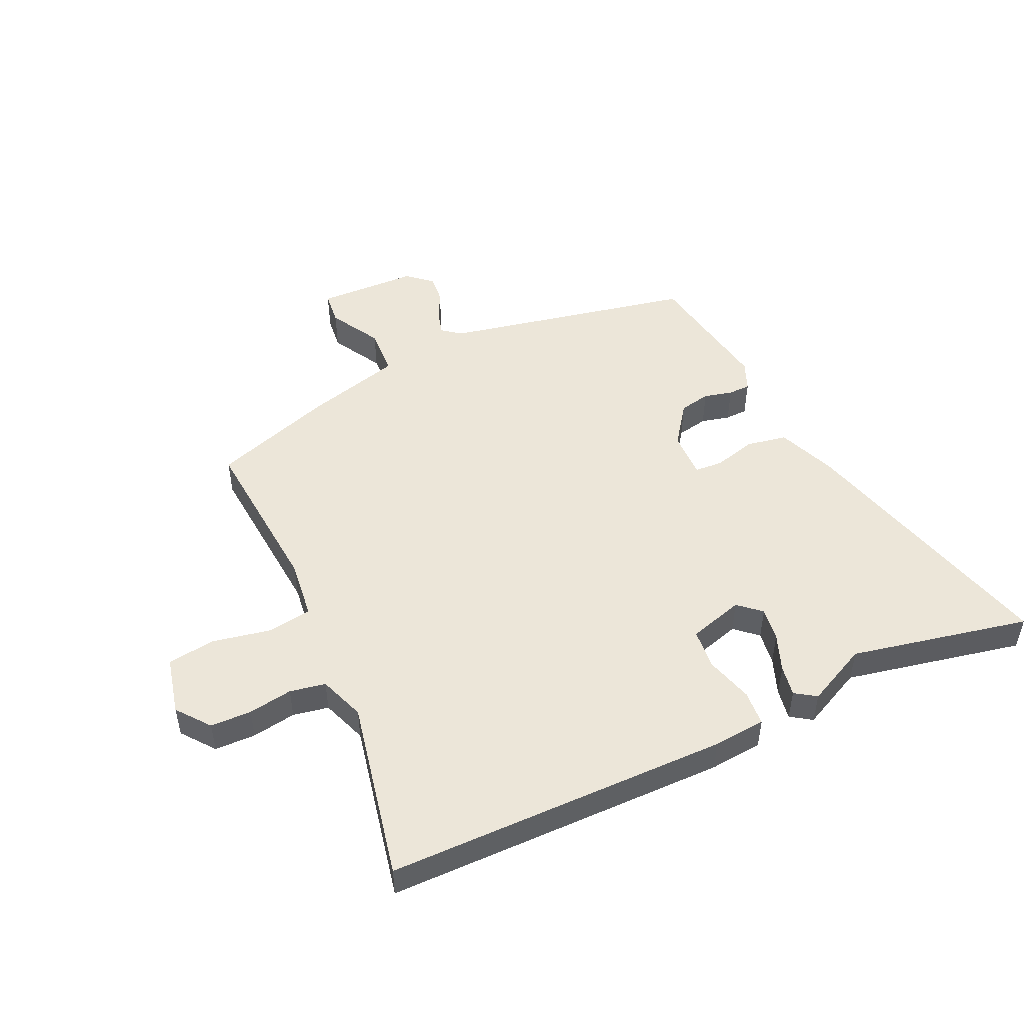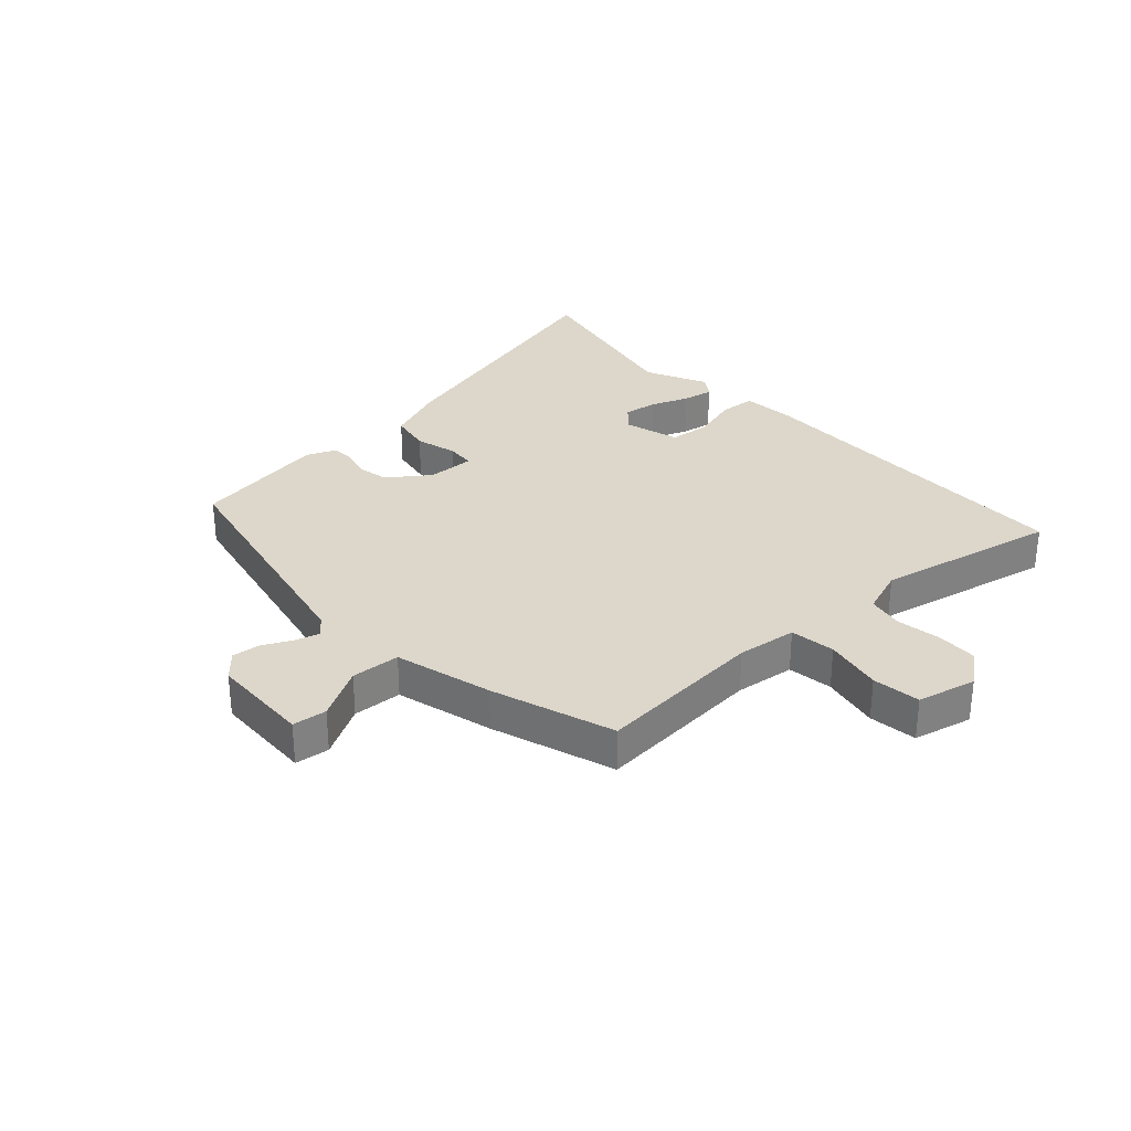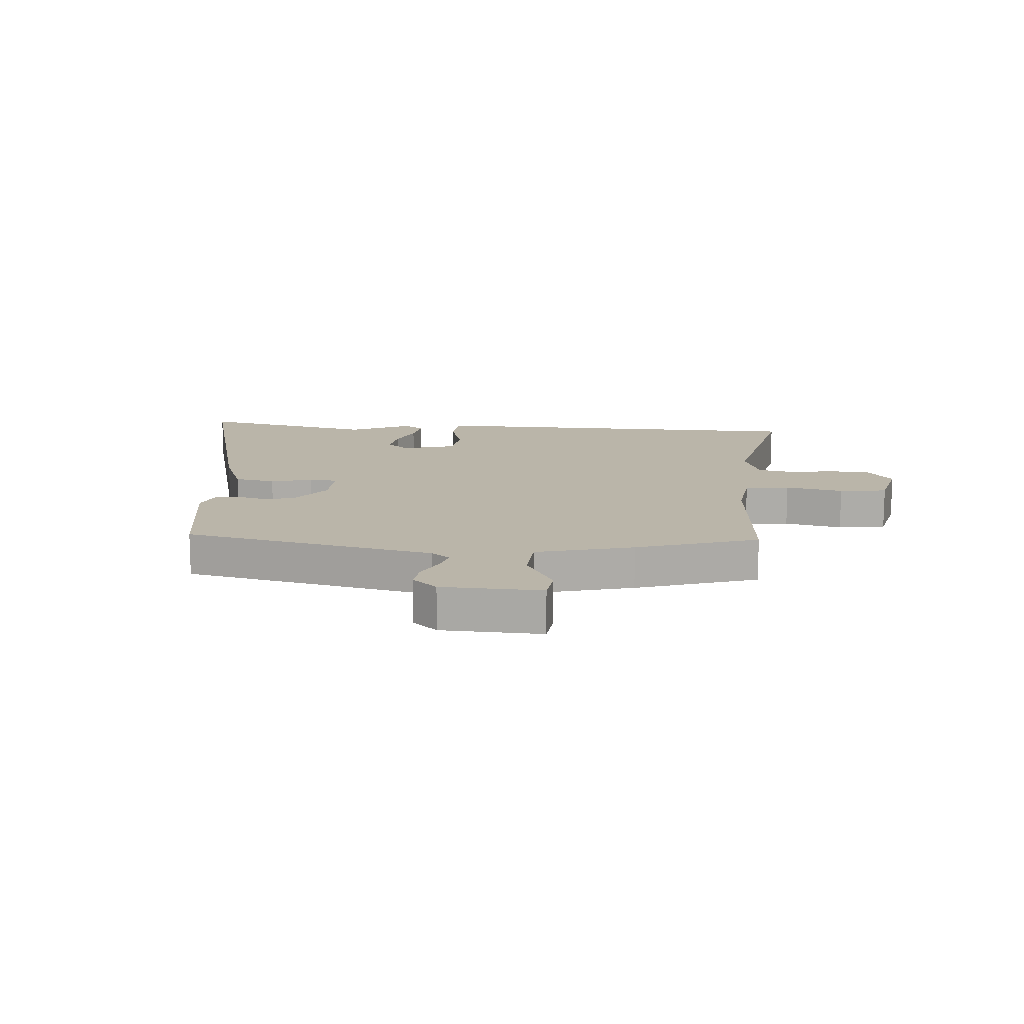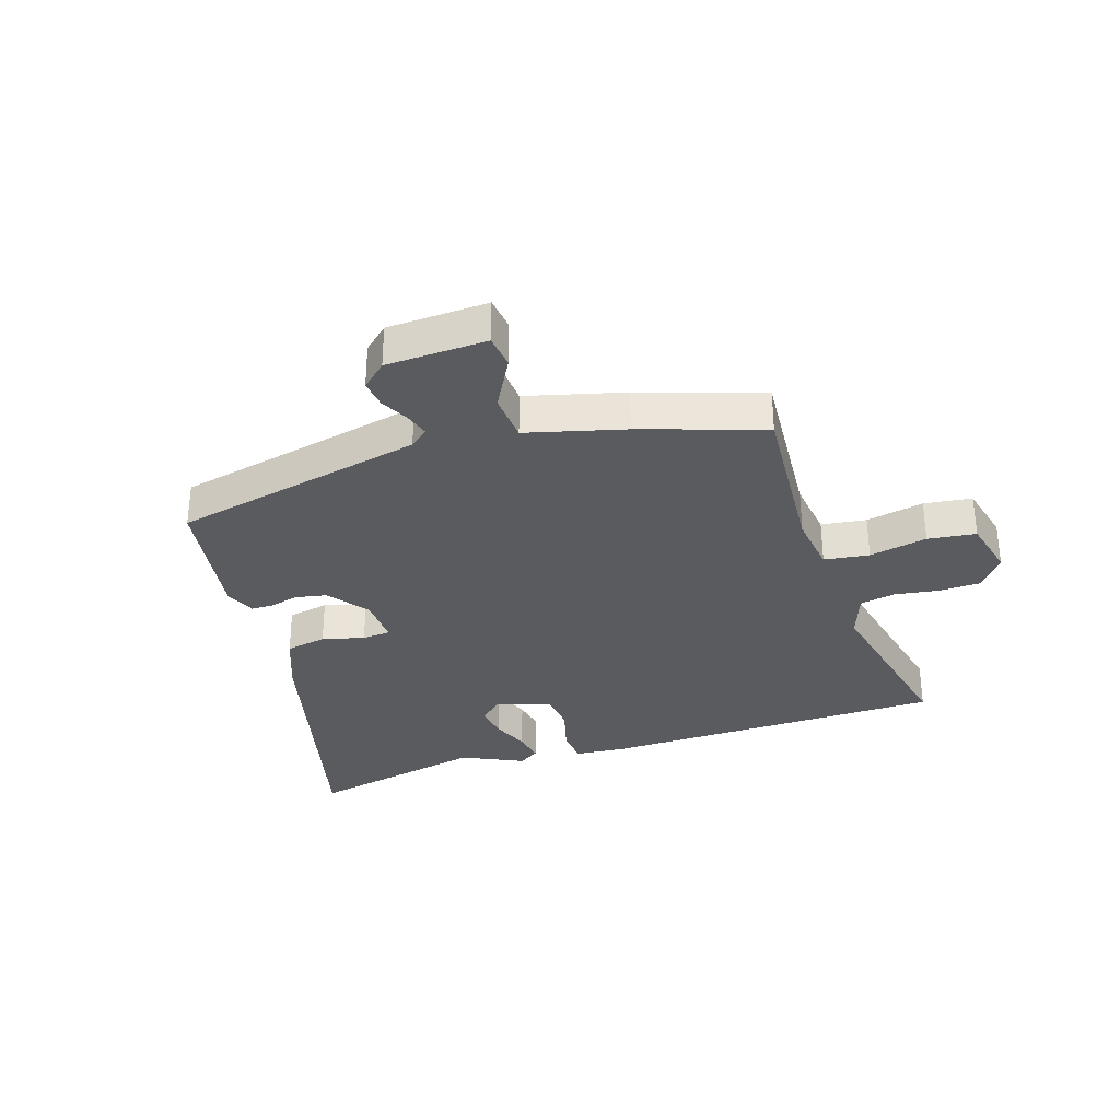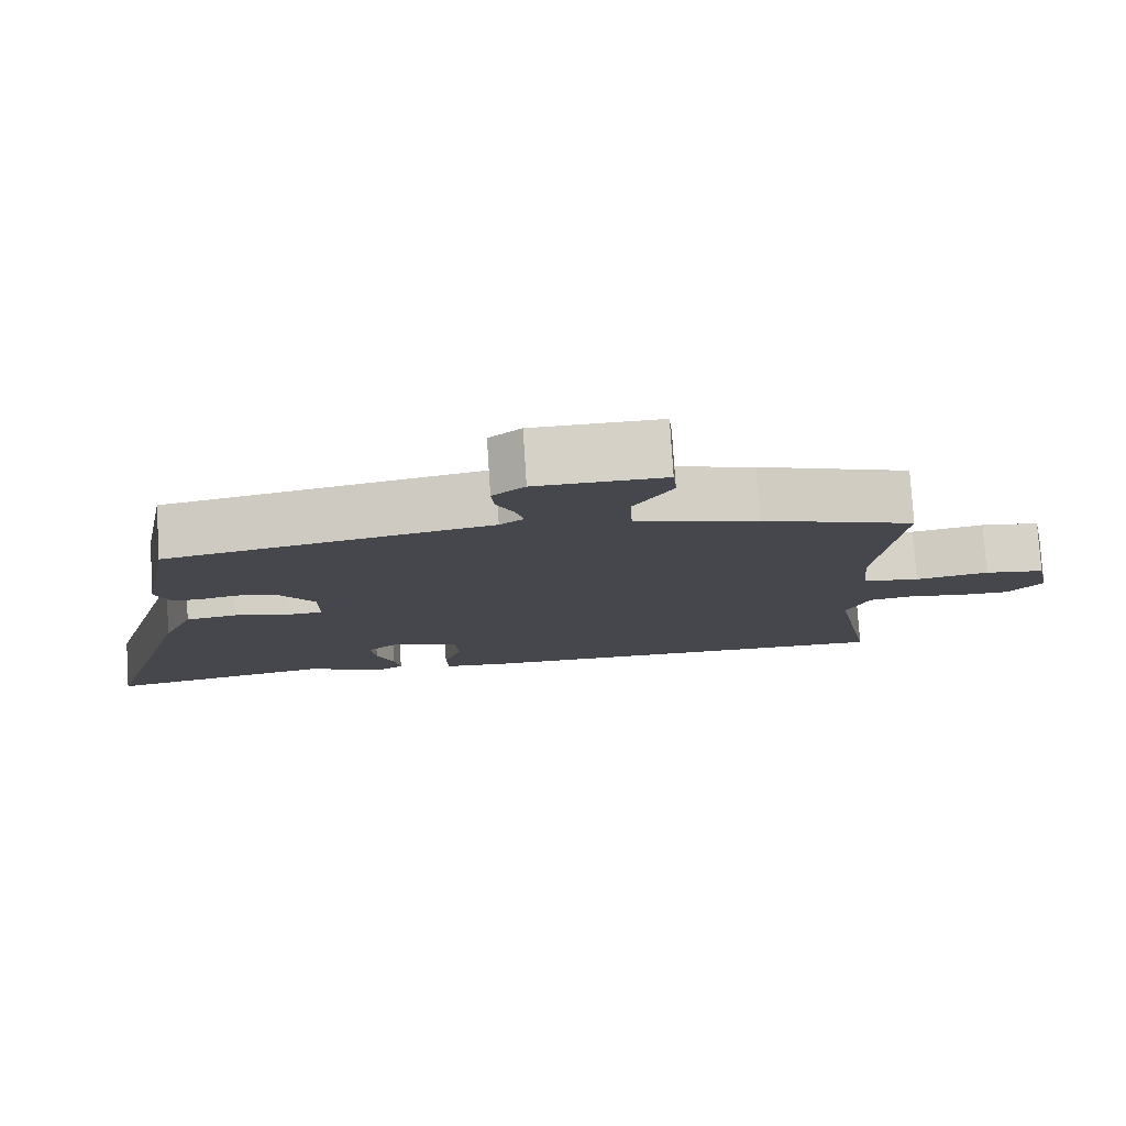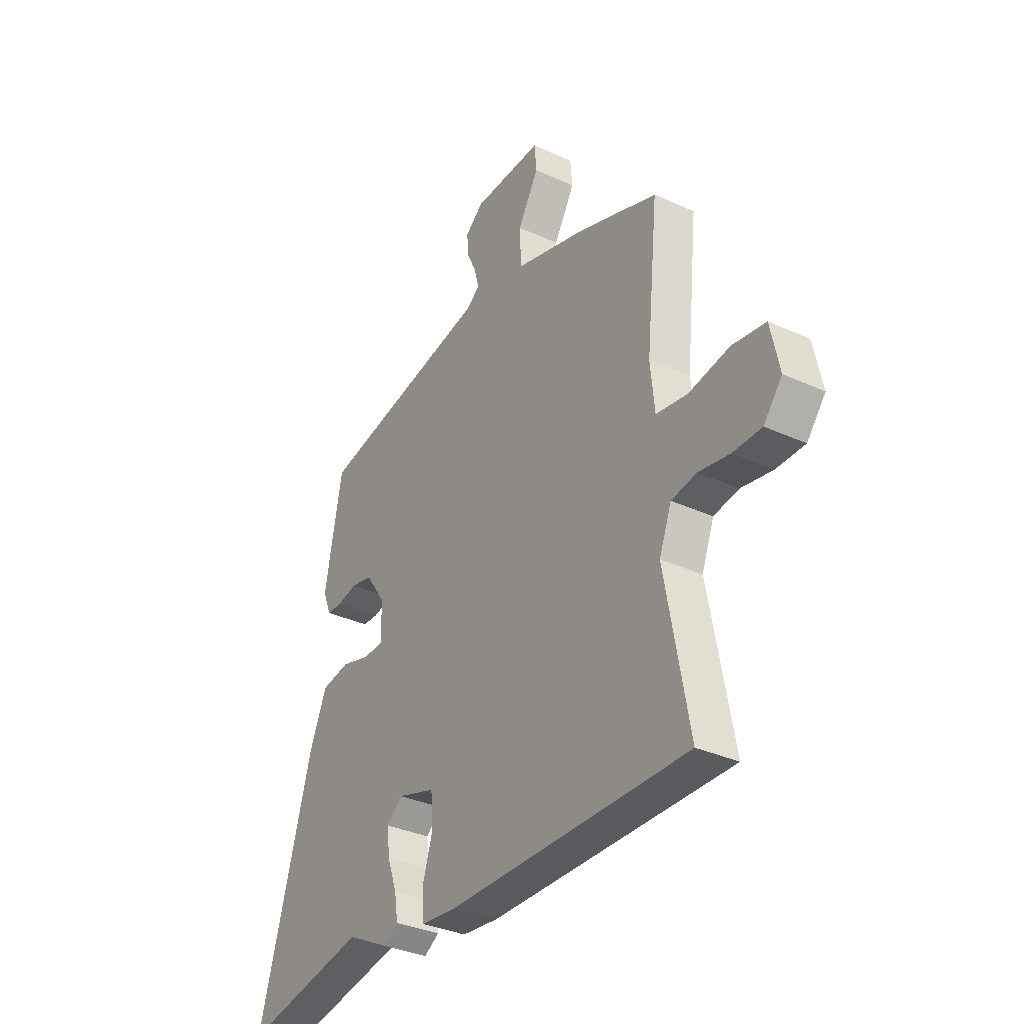
<metadata>
{"format":"obj","ext":"obj","renderer":"f3d","projection":"perspective","resolution":1024,"background":"white","views":[{"elev":49.3,"azim":156.5,"up":"+Y"},{"elev":30.8,"azim":49.1,"up":"+Y"},{"elev":13.7,"azim":6.5,"up":"+Y"},{"elev":-32.3,"azim":19.9,"up":"+Y"},{"elev":78.7,"azim":-3.7,"up":"+Z"},{"elev":-33.9,"azim":58.1,"up":"+Z"}]}
</metadata>
<code>
v 0.487 0.07 0.376
v 0.457 0.07 0.09
v 0.467 0.07 -0.011
v 0.543 0.07 -0.024
v 0.642 0.07 -0.007
v 0.723 0.07 -0.02
v 0.744 0.07 -0.12
v 0.699 0.07 -0.175
v 0.629 0.07 -0.175
v 0.554 0.07 -0.161
v 0.493 0.07 -0.171
v 0.463 0.07 -0.248
v 0.52 0.07 -0.557
v -0.064 0.07 -0.547
v -0.153 0.07 -0.537
v -0.156 0.07 -0.477
v -0.131 0.07 -0.397
v -0.136 0.07 -0.328
v -0.229 0.07 -0.298
v -0.268 0.07 -0.331
v -0.261 0.07 -0.389
v -0.238 0.07 -0.453
v -0.23 0.07 -0.506
v -0.266 0.07 -0.529
v -0.369 0.07 -0.476
v -0.675 0.07 -0.532
v -0.543 0.07 -0.076
v -0.501 0.07 0.023
v -0.431 0.07 0.034
v -0.36 0.07 0.013
v -0.312 0.07 0.015
v -0.312 0.07 0.096
v -0.361 0.07 0.167
v -0.414 0.07 0.179
v -0.463 0.07 0.168
v -0.501 0.07 0.17
v -0.521 0.07 0.221
v -0.478 0.07 0.449
v -0.047 0.07 0.527
v -0.015 0.07 0.551
v -0.026 0.07 0.593
v -0.049 0.07 0.642
v -0.053 0.07 0.69
v -0.01 0.07 0.726
v 0.161 0.07 0.727
v 0.166 0.07 0.669
v 0.115 0.07 0.583
v 0.118 0.07 0.5
v 0.282 0.07 0.451
v 0.487 0 0.376
v 0.457 0 0.09
v 0.467 0 -0.011
v 0.543 0 -0.024
v 0.642 0 -0.007
v 0.723 0 -0.02
v 0.744 0 -0.12
v 0.699 0 -0.175
v 0.629 0 -0.175
v 0.554 0 -0.161
v 0.493 0 -0.171
v 0.463 0 -0.248
v 0.52 0 -0.557
v -0.064 0 -0.547
v -0.153 0 -0.537
v -0.156 0 -0.477
v -0.131 0 -0.397
v -0.136 0 -0.328
v -0.229 0 -0.298
v -0.268 0 -0.331
v -0.261 0 -0.389
v -0.238 0 -0.453
v -0.23 0 -0.506
v -0.266 0 -0.529
v -0.369 0 -0.476
v -0.675 0 -0.532
v -0.543 0 -0.076
v -0.501 0 0.023
v -0.431 0 0.034
v -0.36 0 0.013
v -0.312 0 0.015
v -0.312 0 0.096
v -0.361 0 0.167
v -0.414 0 0.179
v -0.463 0 0.168
v -0.501 0 0.17
v -0.521 0 0.221
v -0.478 0 0.449
v -0.047 0 0.527
v -0.015 0 0.551
v -0.026 0 0.593
v -0.049 0 0.642
v -0.053 0 0.69
v -0.01 0 0.726
v 0.161 0 0.727
v 0.166 0 0.669
v 0.115 0 0.583
v 0.118 0 0.5
v 0.282 0 0.451
f 48 49 1 2
f 44 45 46 47
f 44 47 48
f 41 42 43 44
f 40 41 44 48
f 39 40 48 2
f 34 35 36 37
f 33 34 37 38
f 32 33 38 39
f 27 28 29 30
f 25 26 27 30
f 25 30 31
f 24 25 31
f 21 22 23 24
f 20 21 24 31
f 19 20 31 32
f 14 15 16 17
f 12 13 14 17
f 11 12 17 18
f 7 8 9 10
f 7 10 11
f 4 5 6 7
f 3 4 7 11
f 32 39 2 3
f 18 19 32
f 3 11 18 32
f 51 50 98 97
f 96 95 94 93
f 97 96 93
f 93 92 91 90
f 97 93 90 89
f 51 97 89 88
f 86 85 84 83
f 87 86 83 82
f 88 87 82 81
f 79 78 77 76
f 79 76 75 74
f 80 79 74
f 80 74 73
f 73 72 71 70
f 80 73 70 69
f 81 80 69 68
f 66 65 64 63
f 66 63 62 61
f 67 66 61 60
f 59 58 57 56
f 60 59 56
f 56 55 54 53
f 60 56 53 52
f 52 51 88 81
f 81 68 67
f 81 67 60 52
f 1 50 51 2
f 2 51 52 3
f 3 52 53 4
f 4 53 54 5
f 5 54 55 6
f 6 55 56 7
f 7 56 57 8
f 8 57 58 9
f 9 58 59 10
f 10 59 60 11
f 11 60 61 12
f 12 61 62 13
f 13 62 63 14
f 14 63 64 15
f 15 64 65 16
f 16 65 66 17
f 17 66 67 18
f 18 67 68 19
f 19 68 69 20
f 20 69 70 21
f 21 70 71 22
f 22 71 72 23
f 23 72 73 24
f 24 73 74 25
f 25 74 75 26
f 26 75 76 27
f 27 76 77 28
f 28 77 78 29
f 29 78 79 30
f 30 79 80 31
f 31 80 81 32
f 32 81 82 33
f 33 82 83 34
f 34 83 84 35
f 35 84 85 36
f 36 85 86 37
f 37 86 87 38
f 38 87 88 39
f 39 88 89 40
f 40 89 90 41
f 41 90 91 42
f 42 91 92 43
f 43 92 93 44
f 44 93 94 45
f 45 94 95 46
f 46 95 96 47
f 47 96 97 48
f 48 97 98 49
f 49 98 50 1

</code>
